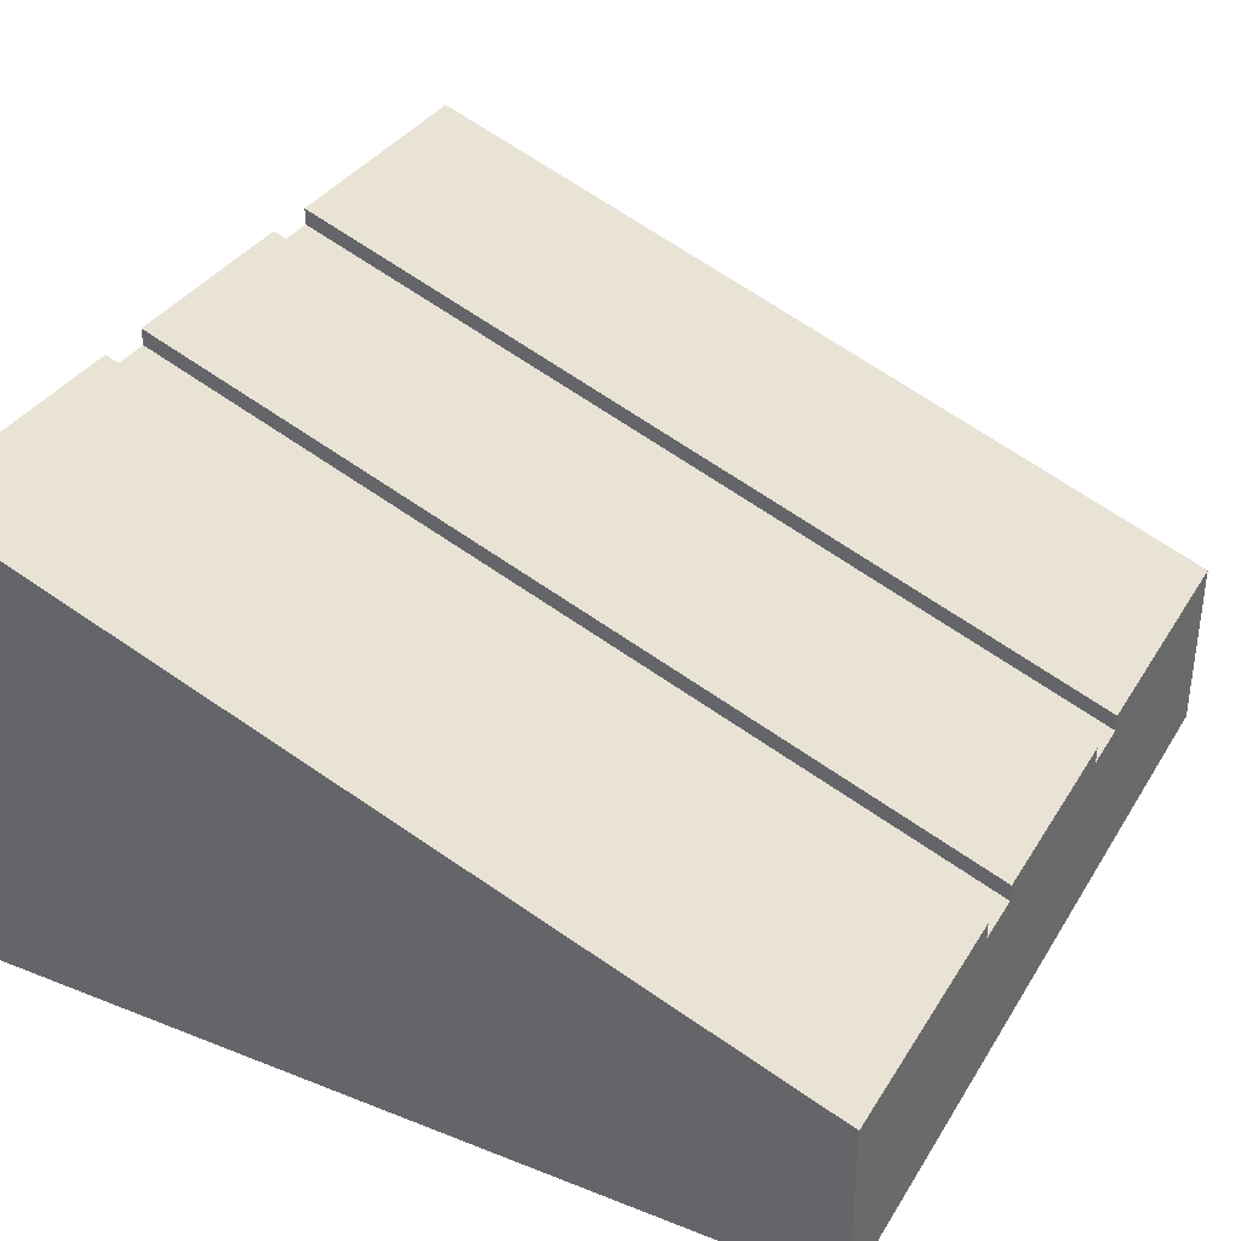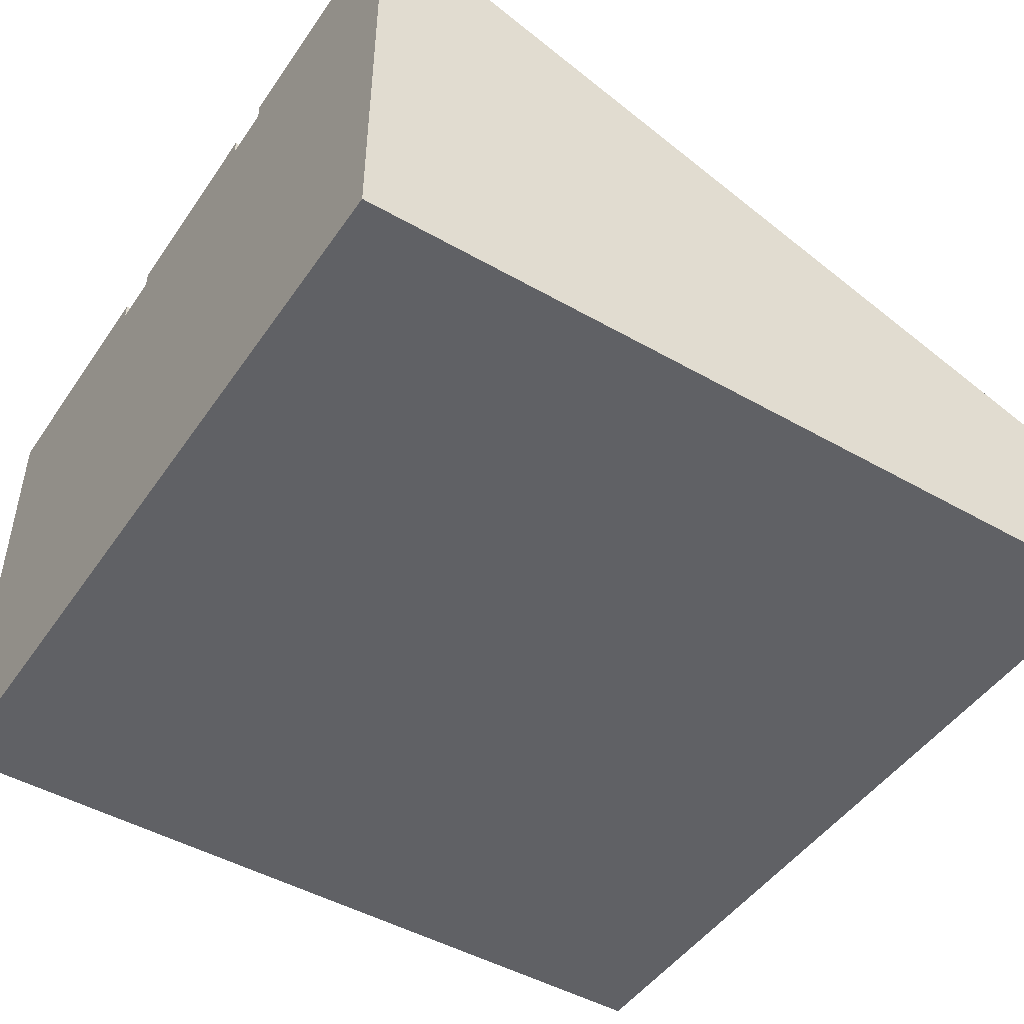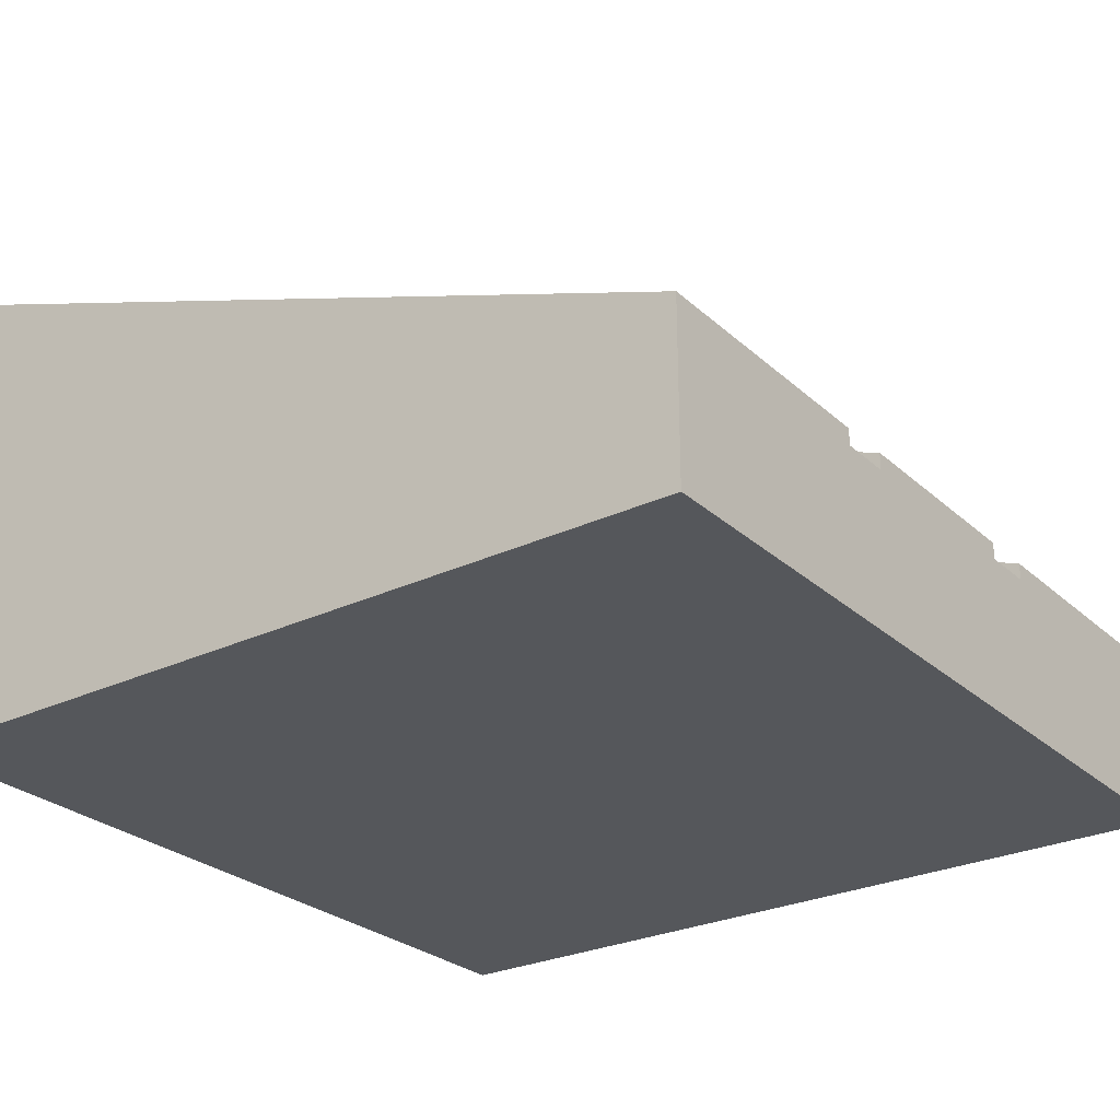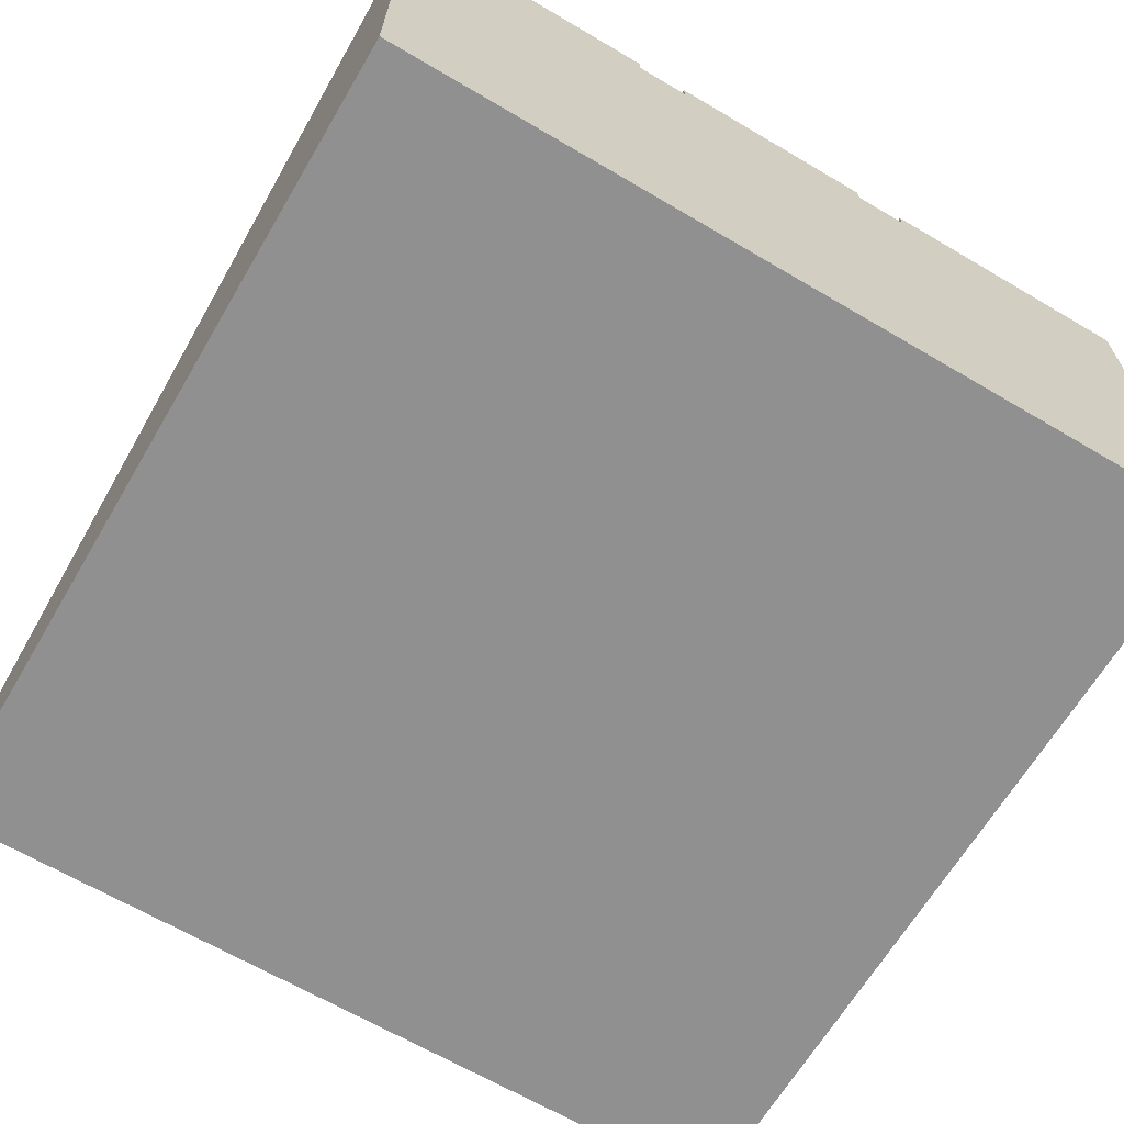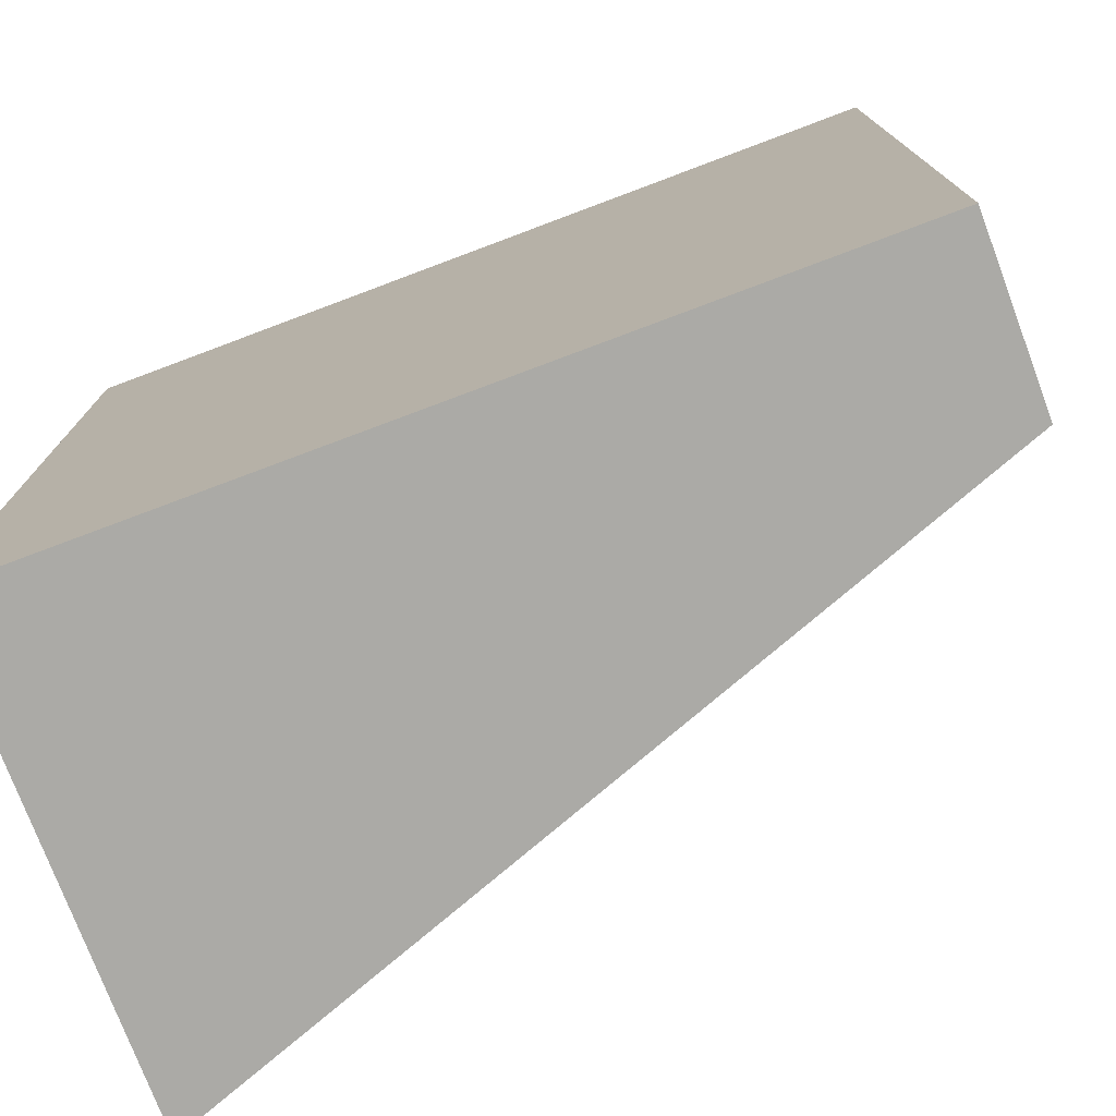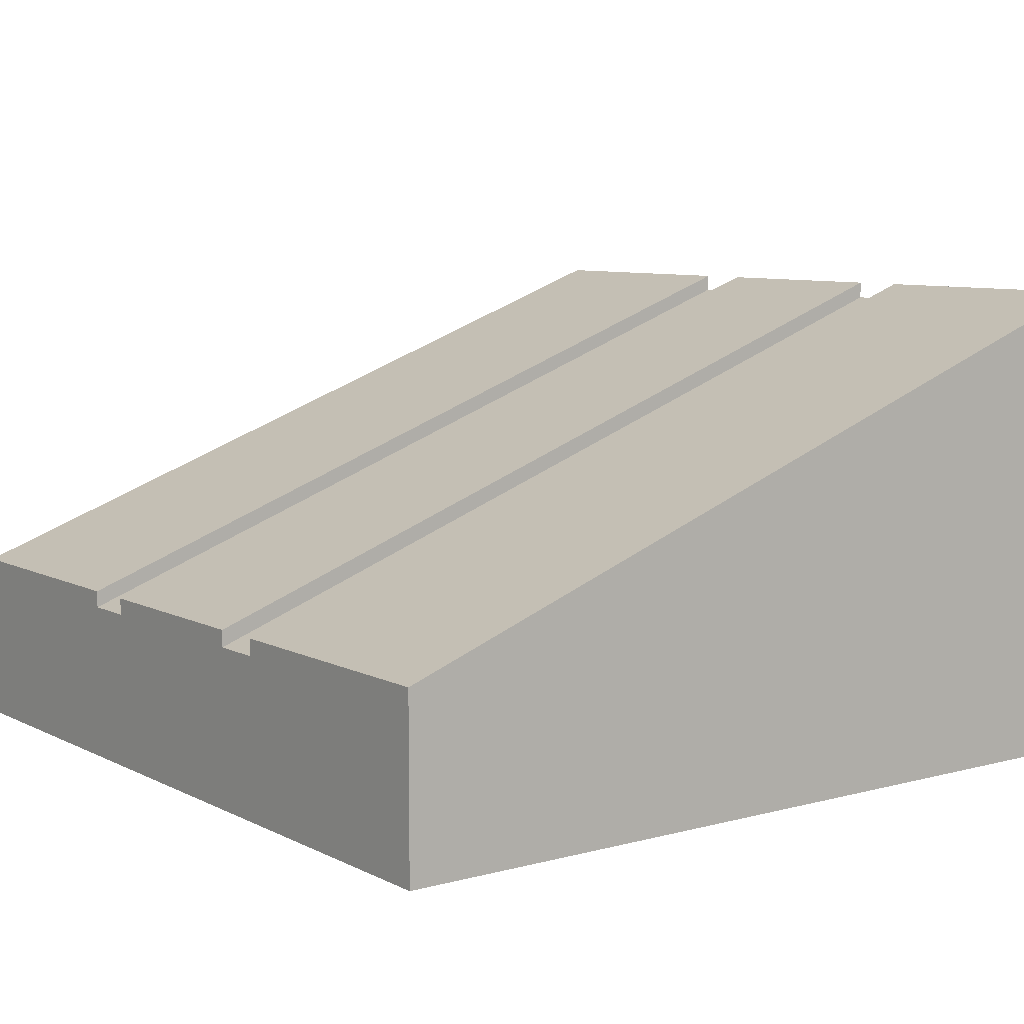
<metadata>
{"format":"obj","ext":"obj","renderer":"f3d","projection":"perspective","resolution":1024,"background":"white","views":[{"elev":35.1,"azim":27.6,"up":"+Y"},{"elev":-47.3,"azim":-32.8,"up":"+Y"},{"elev":-27.0,"azim":36.3,"up":"+Y"},{"elev":-65.8,"azim":-120.6,"up":"+Y"},{"elev":-75.8,"azim":20.6,"up":"+Z"},{"elev":8.0,"azim":143.4,"up":"+Y"}]}
</metadata>
<code>
o roadTile_103
v 24 4.56 -15
v 0 13.36 -15
v 0 13.84 -15
v 24 5.04 -15
v 24 4.56 -16.5
v 0 13.36 -16.5
v 24 5.04 -24
v 24 5.04 -16.5
v 24 5.04 -9
v 24 4.56 -9
v 24 4.56 -7.5
v 24 5.04 -7.5
v 24 5.04 0
v 24 0 -0
v 24 1e-06 -24
v 0 13.84 -24
v 0 13.84 -16.5
v 0 13.84 1e-06
v 0 13.84 -7.5
v 0 13.36 -7.5
v 0 13.36 -9
v 0 13.84 -9
v 0 1e-06 -24
v 0 0 0
f 2 4 1
f 1 6 2
f 20 12 11
f 11 21 20
f 21 9 22
f 6 8 17
f 2 3 4
f 1 5 6
f 20 19 12
f 11 10 21
f 21 10 9
f 6 5 8
f 1 10 15
f 17 7 16
f 21 2 24
f 12 18 13
f 4 22 9
f 24 13 18
f 24 15 14
f 7 23 16
f 15 7 5
f 7 8 5
f 13 14 11
f 14 15 10
f 11 14 10
f 11 12 13
f 4 9 10
f 1 4 10
f 15 5 1
f 17 8 7
f 24 18 20
f 18 19 20
f 16 23 6
f 23 24 2
f 6 23 2
f 6 17 16
f 22 3 2
f 21 22 2
f 24 20 21
f 12 19 18
f 4 3 22
f 24 14 13
f 24 23 15
f 7 15 23

</code>
